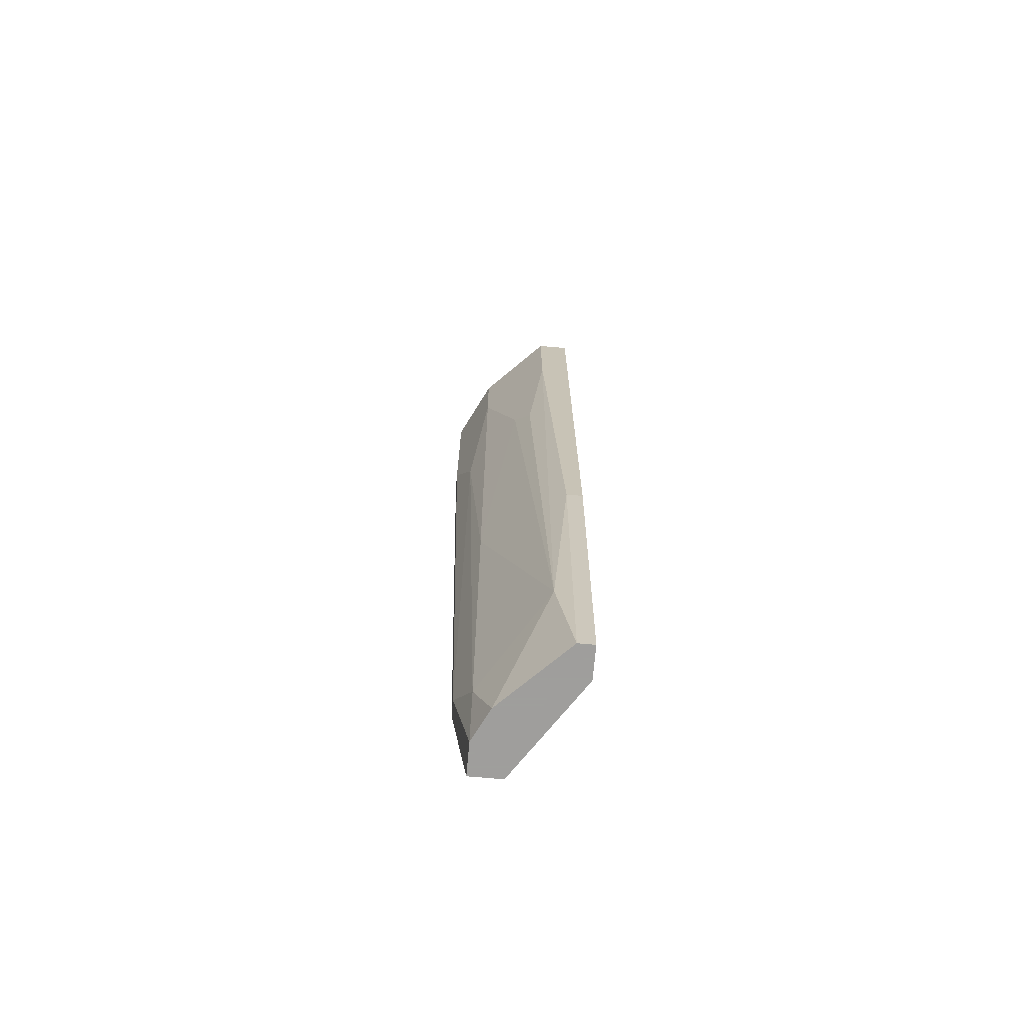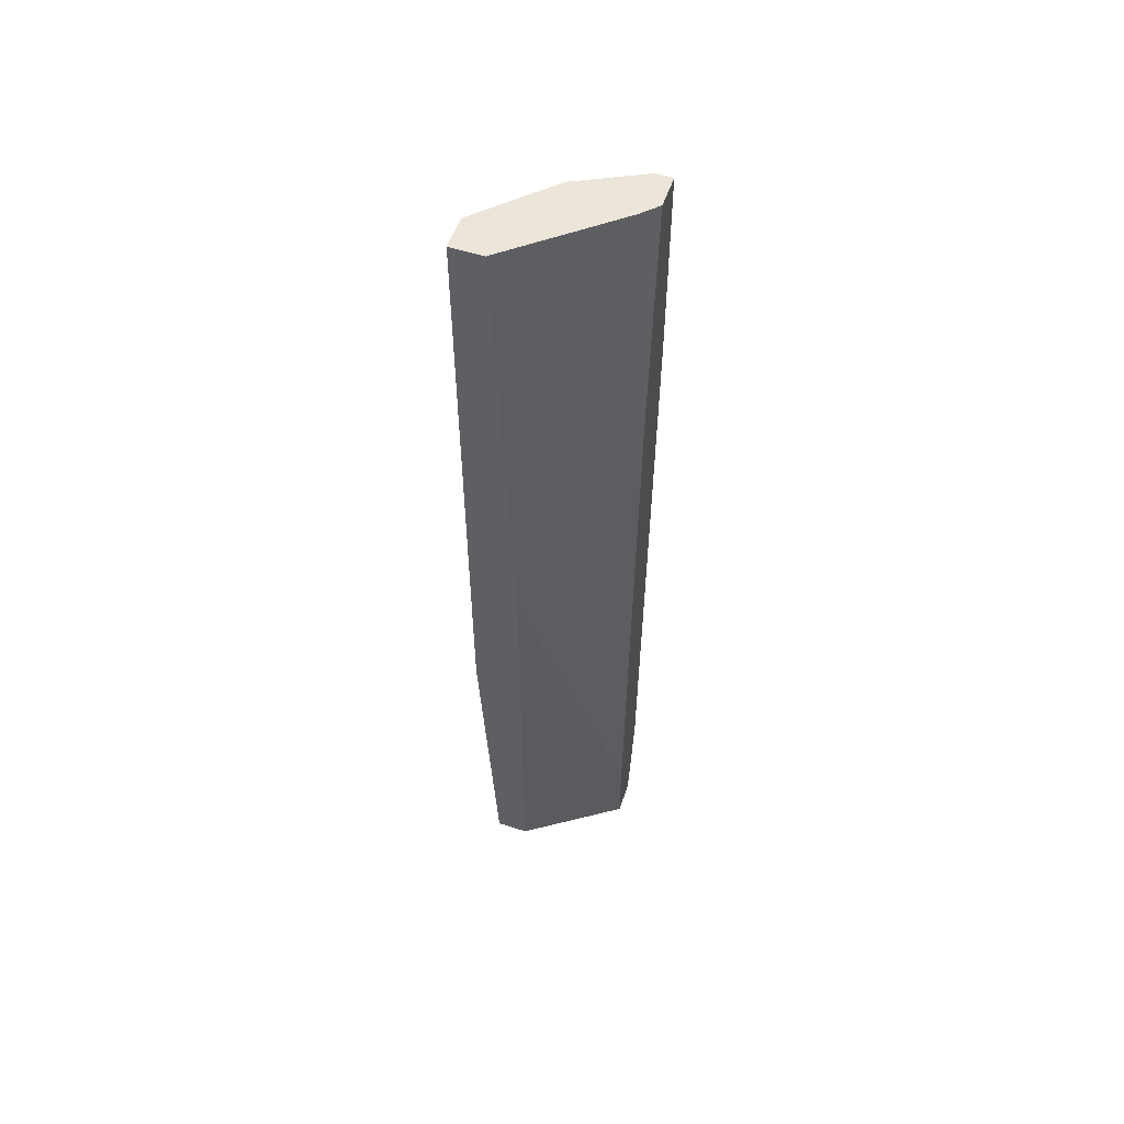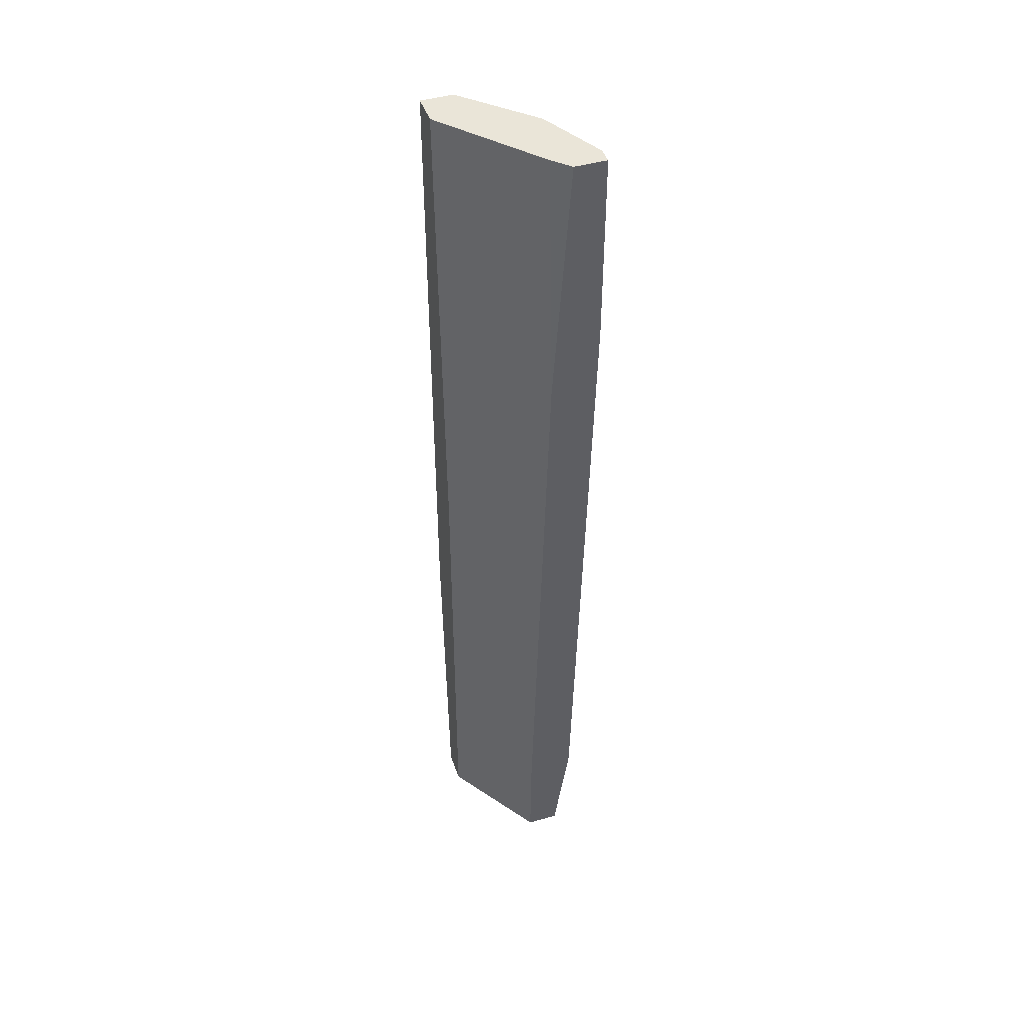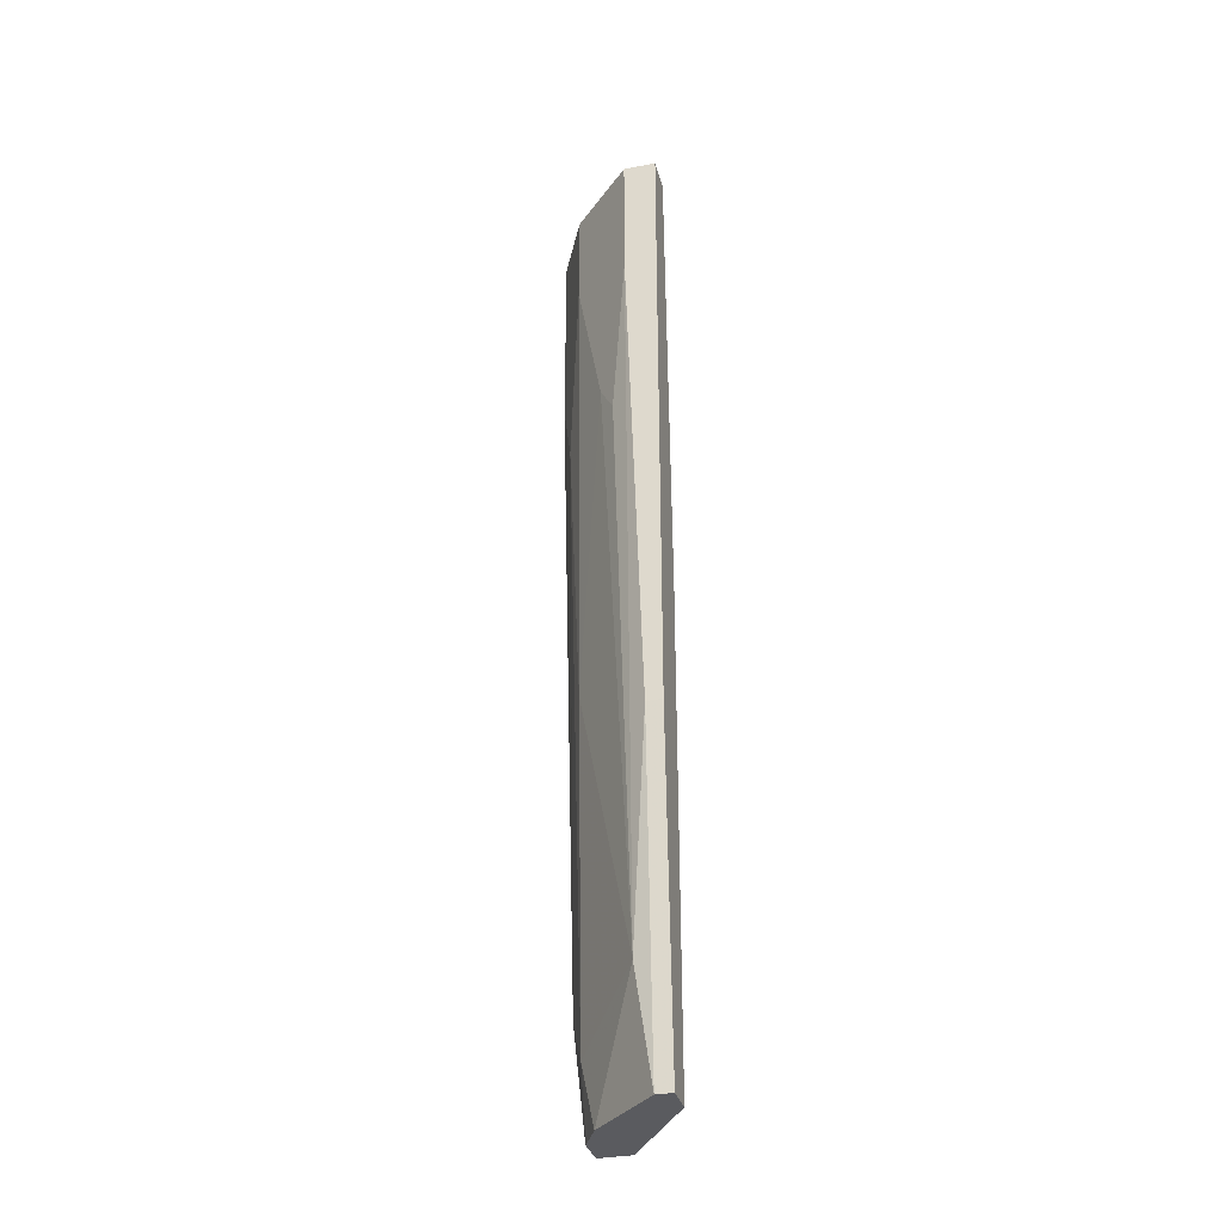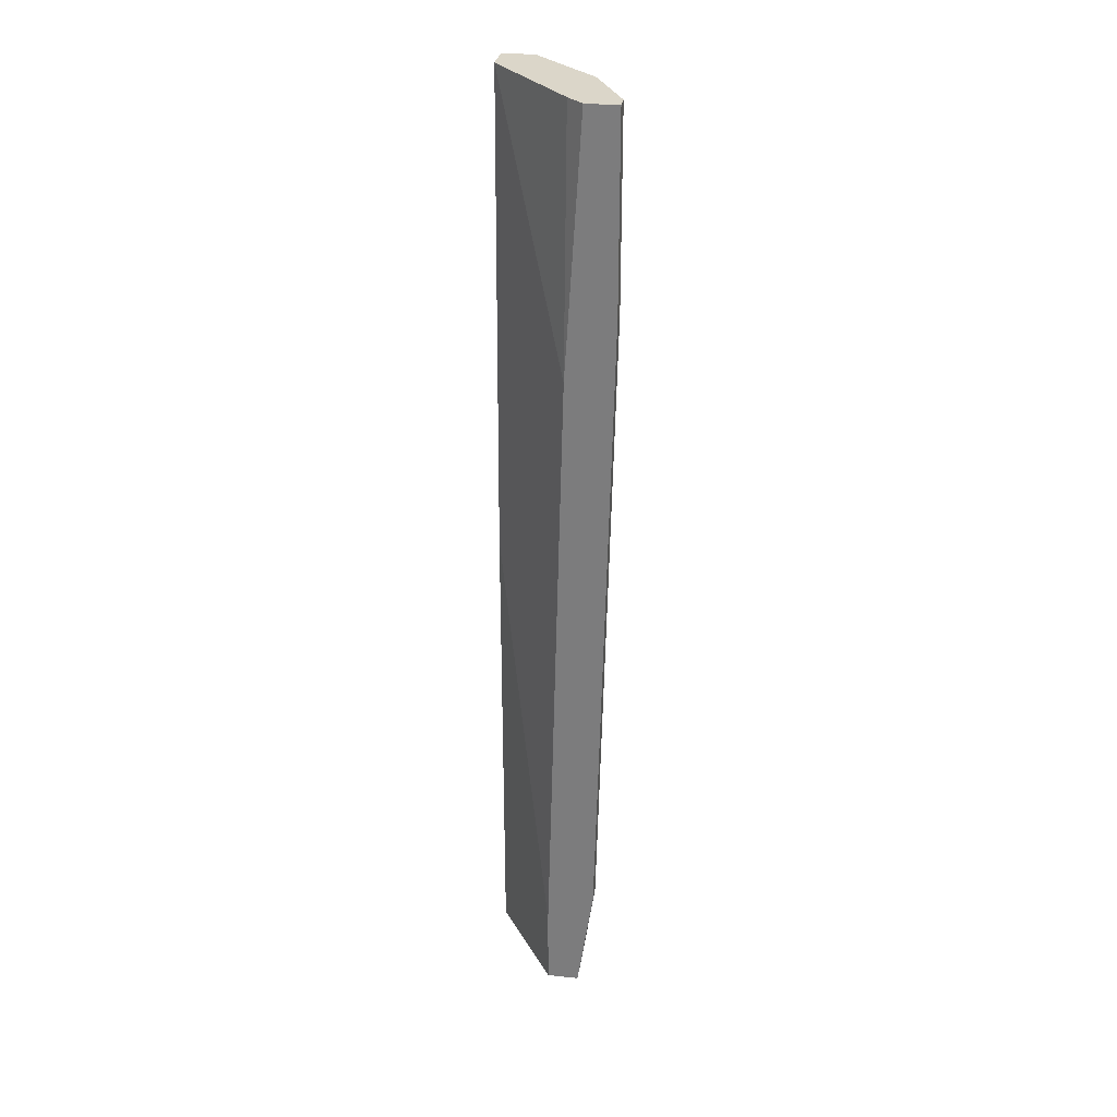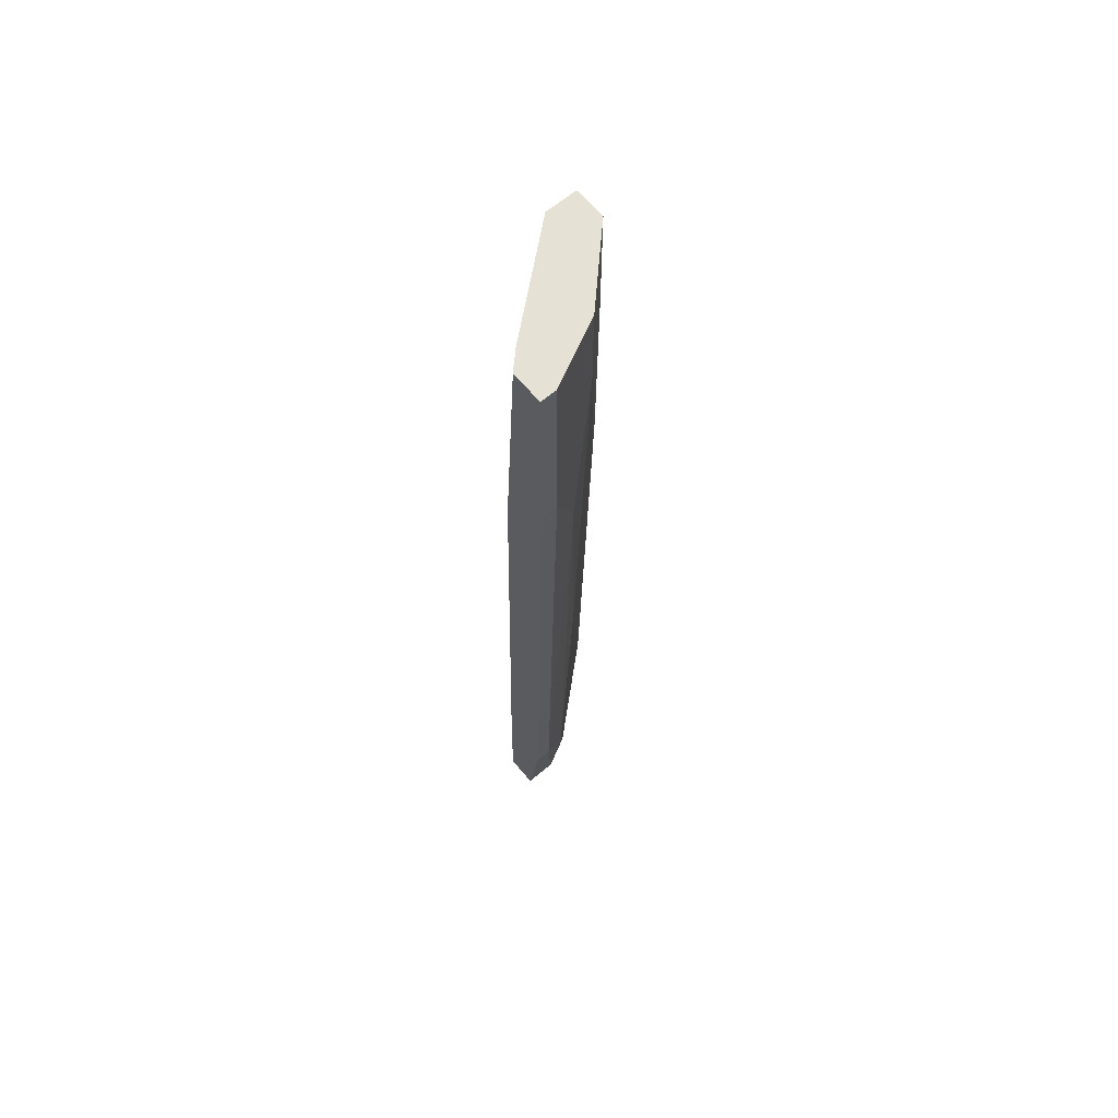
<metadata>
{"format":"obj","ext":"obj","renderer":"f3d","projection":"perspective","resolution":1024,"background":"white","views":[{"elev":-71.1,"azim":-95.0,"up":"+Z"},{"elev":55.3,"azim":18.9,"up":"+Z"},{"elev":45.0,"azim":71.4,"up":"+Z"},{"elev":-33.5,"azim":-75.2,"up":"+Z"},{"elev":29.8,"azim":98.9,"up":"+Z"},{"elev":65.0,"azim":139.9,"up":"+Z"}]}
</metadata>
<code>
v -0.03191 0.02964 0.03438
v -0.03191 0.0277 -0.03335
v -0.03191 0.02577 -0.0469
v -0.03191 0.02383 -0.0469
v -0.02223 0.03738 0.03631
v -0.02223 0.03544 -0.03915
v -0.01642 0.03738 -0.03335
v -0.01642 0.03544 0.06922
v -0.01642 0.03544 -0.0469
v -0.01642 0.03931 0.04597
v -0.01642 0.03931 0.06922
v -0.01642 0.03351 0.03824
v -0.01642 0.03157 -0.03722
v -0.01642 0.03157 -0.0469
v -0.03384 0.0277 0.05373
v -0.03384 0.0277 0.06922
v -0.03384 0.02577 -0.006245
v -0.03384 0.02383 -0.006245
v -0.03384 0.02383 0.06922
v -0.02803 0.02383 0.01116
v -0.02803 0.02383 -0.0469
v -0.0261 0.03544 0.05759
v -0.0261 0.03544 0.06922
v -0.01836 0.03738 -0.03335
v -0.01836 0.03931 0.04597
v -0.01836 0.03931 0.06922
v -0.01836 0.03351 0.06922
v -0.02417 0.03544 0.001485
v -0.02417 0.03351 -0.0469
v -0.0203 0.03544 -0.0469
v -0.02997 0.03157 0.03824
v -0.02997 0.02383 0.06922
f 15 22 1
f 8 11 19
f 11 8 14
f 19 11 16
f 3 14 21
f 20 19 21
f 14 20 21
f 16 11 23
f 8 19 32
f 19 20 32
f 14 3 29
f 3 2 29
f 14 8 12
f 32 20 12
f 19 16 18
f 21 19 18
f 11 14 9
f 14 29 9
f 28 2 31
f 24 25 7
f 11 9 7
f 9 24 7
f 2 3 17
f 18 16 17
f 3 18 17
f 3 21 4
f 18 3 4
f 21 18 4
f 25 24 5
f 20 14 13
f 14 12 13
f 12 20 13
f 2 28 6
f 29 2 6
f 28 5 6
f 5 24 6
f 23 11 26
f 11 25 26
f 5 23 26
f 25 5 26
f 16 23 15
f 2 17 15
f 17 16 15
f 28 31 22
f 5 28 22
f 23 5 22
f 15 23 22
f 24 9 30
f 9 29 30
f 29 6 30
f 6 24 30
f 8 32 27
f 12 8 27
f 32 12 27
f 25 11 10
f 11 7 10
f 7 25 10
f 31 2 1
f 2 15 1
f 22 31 1

</code>
